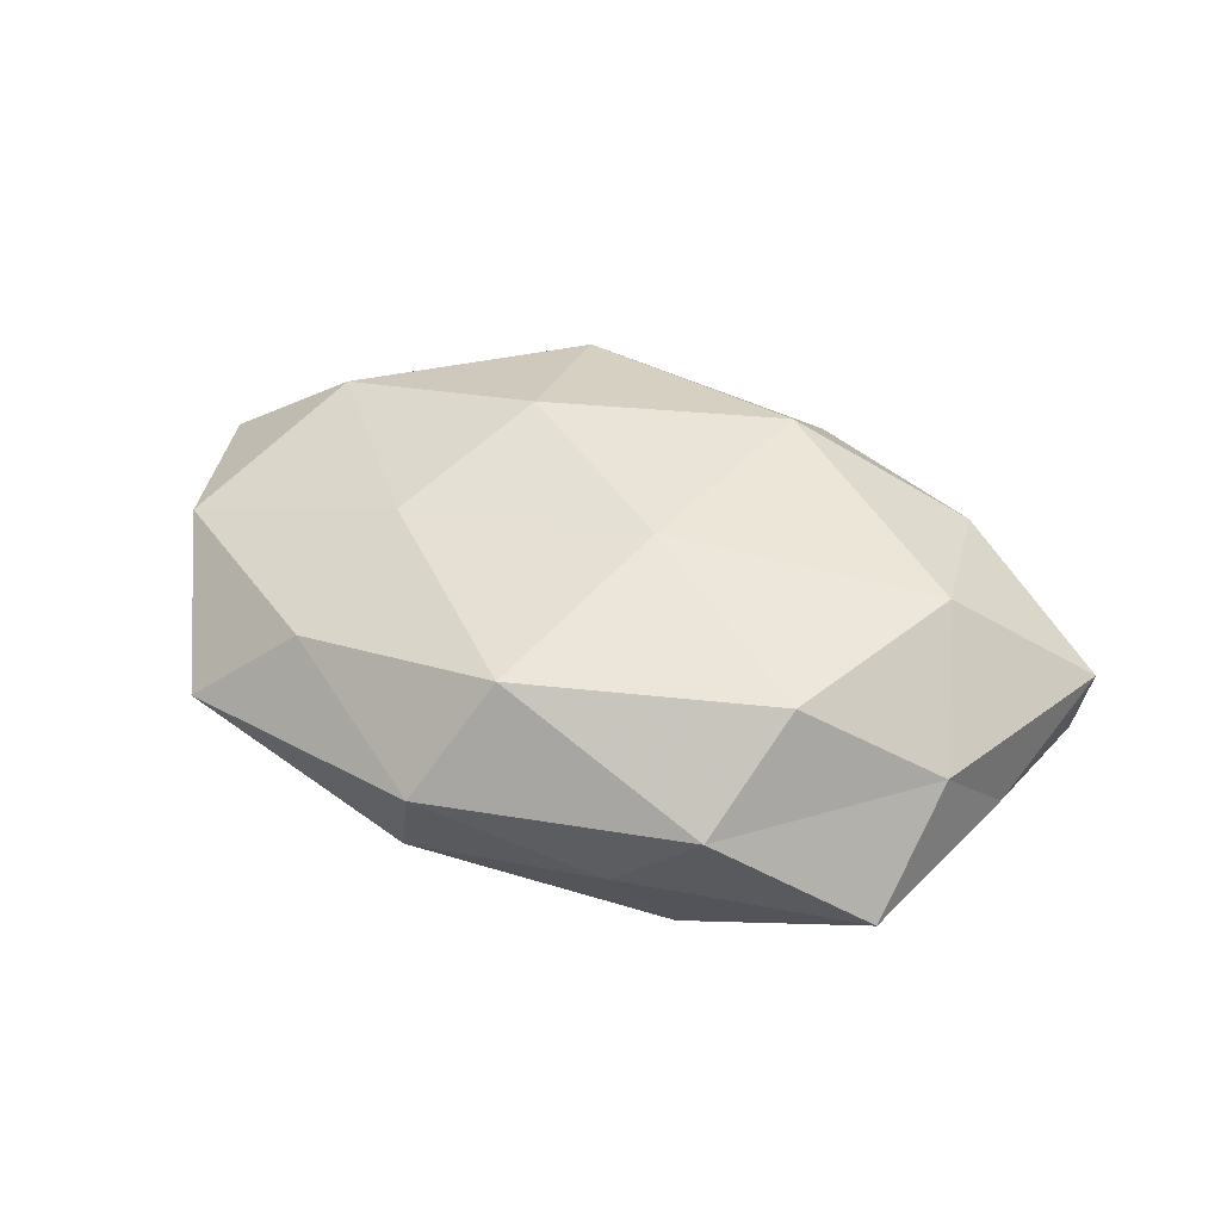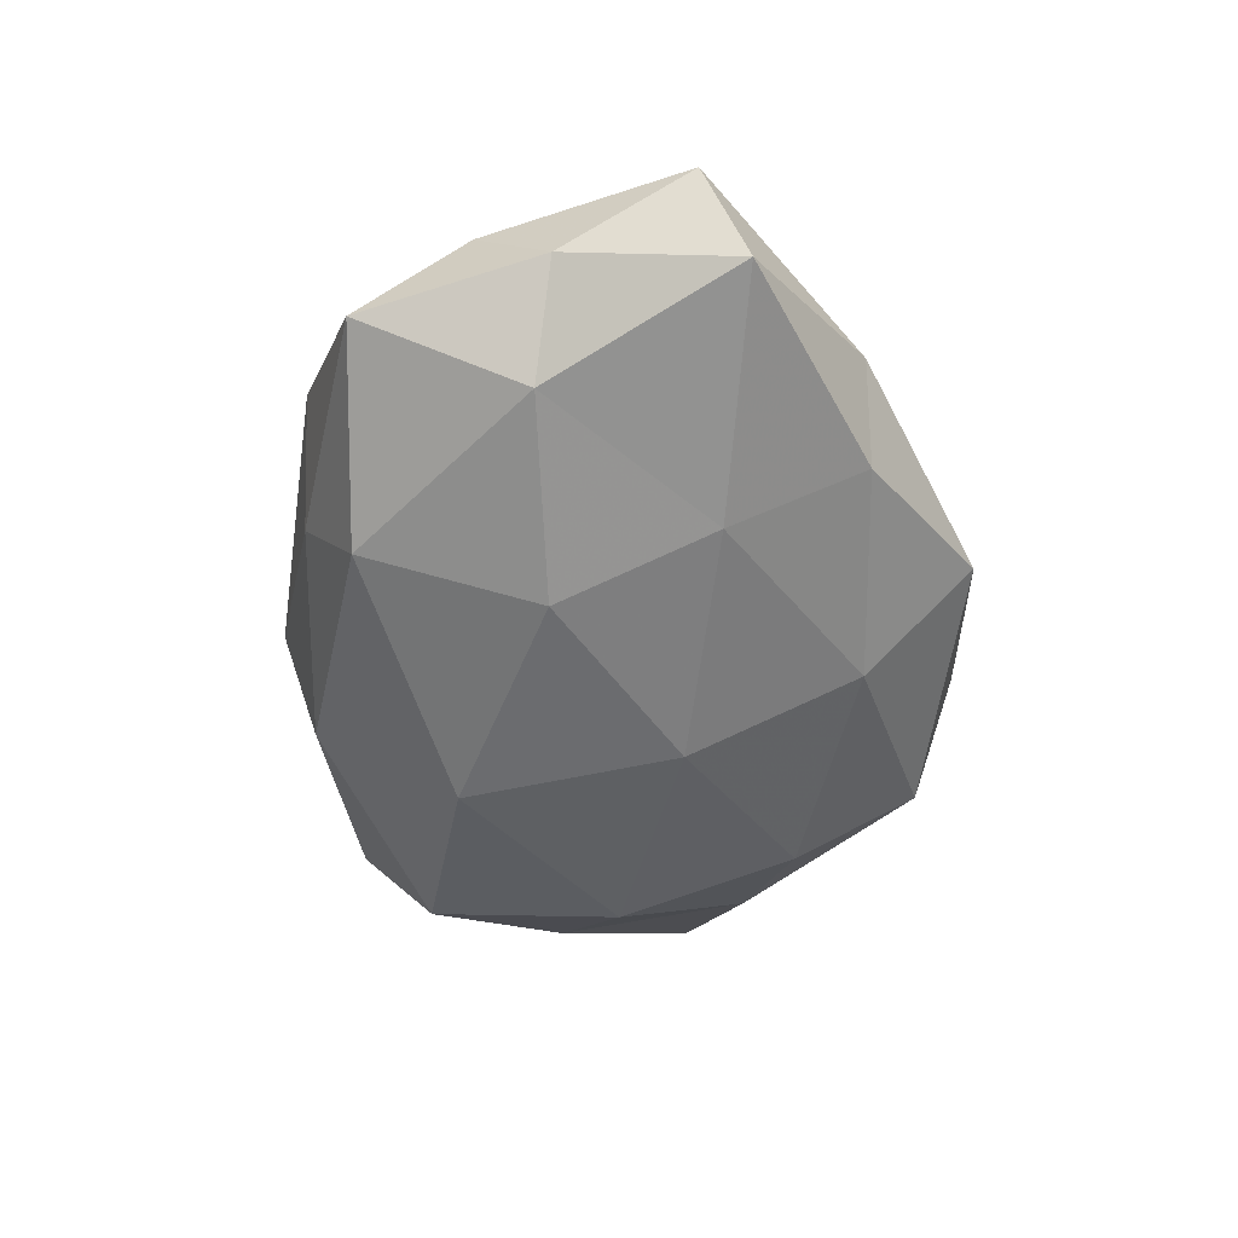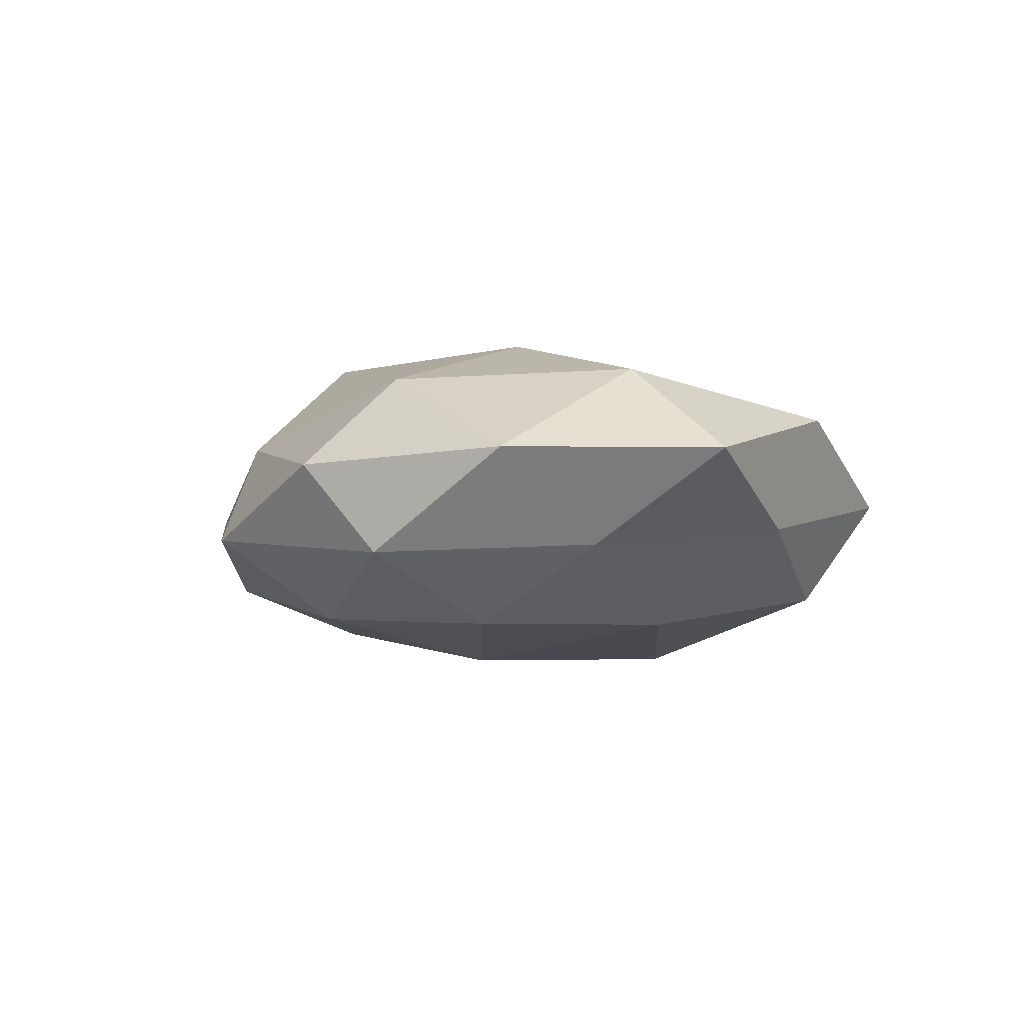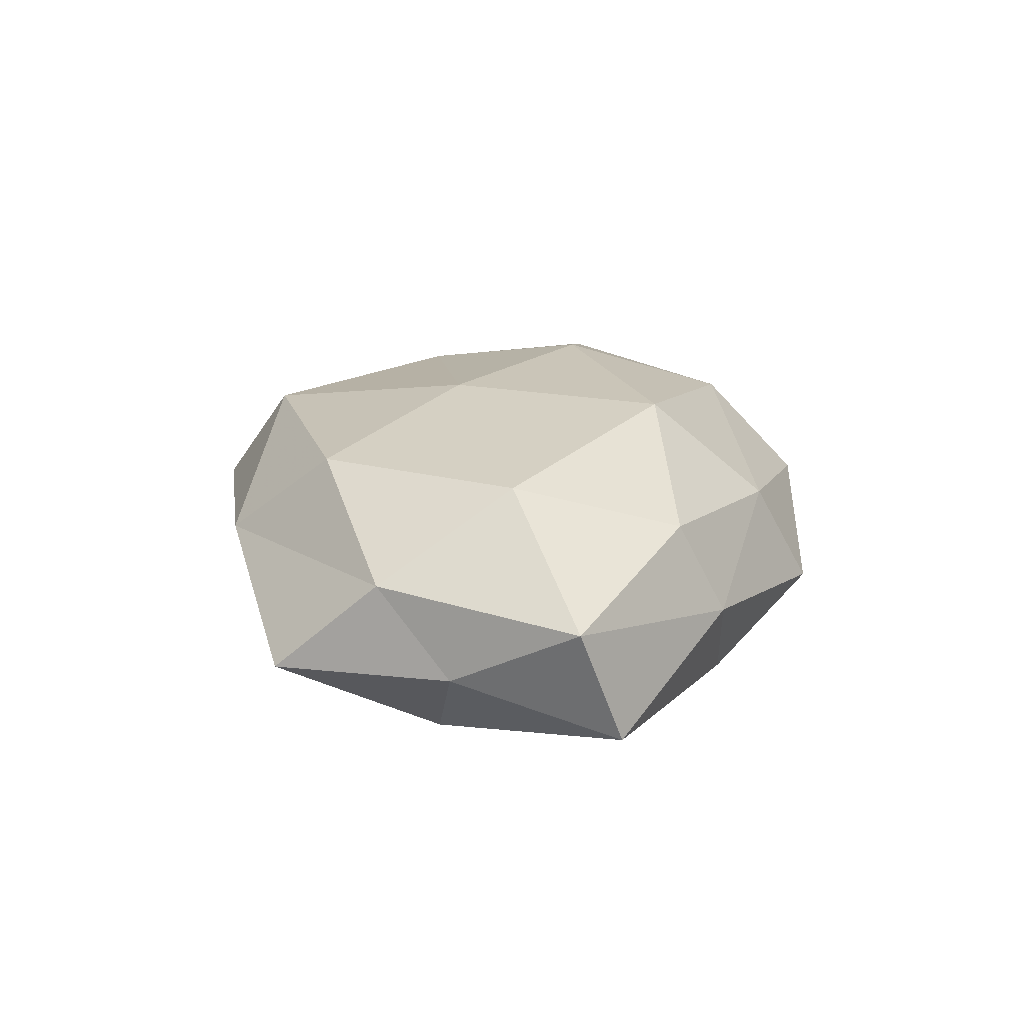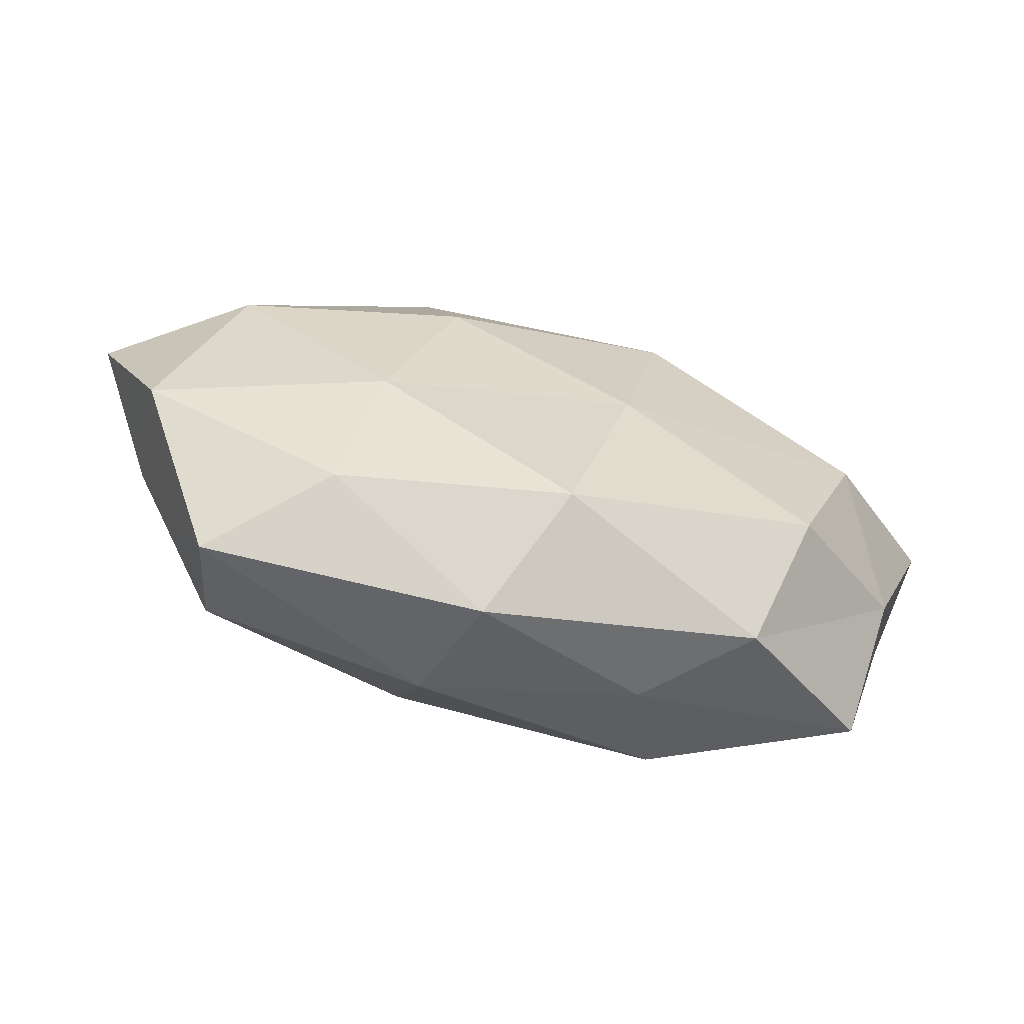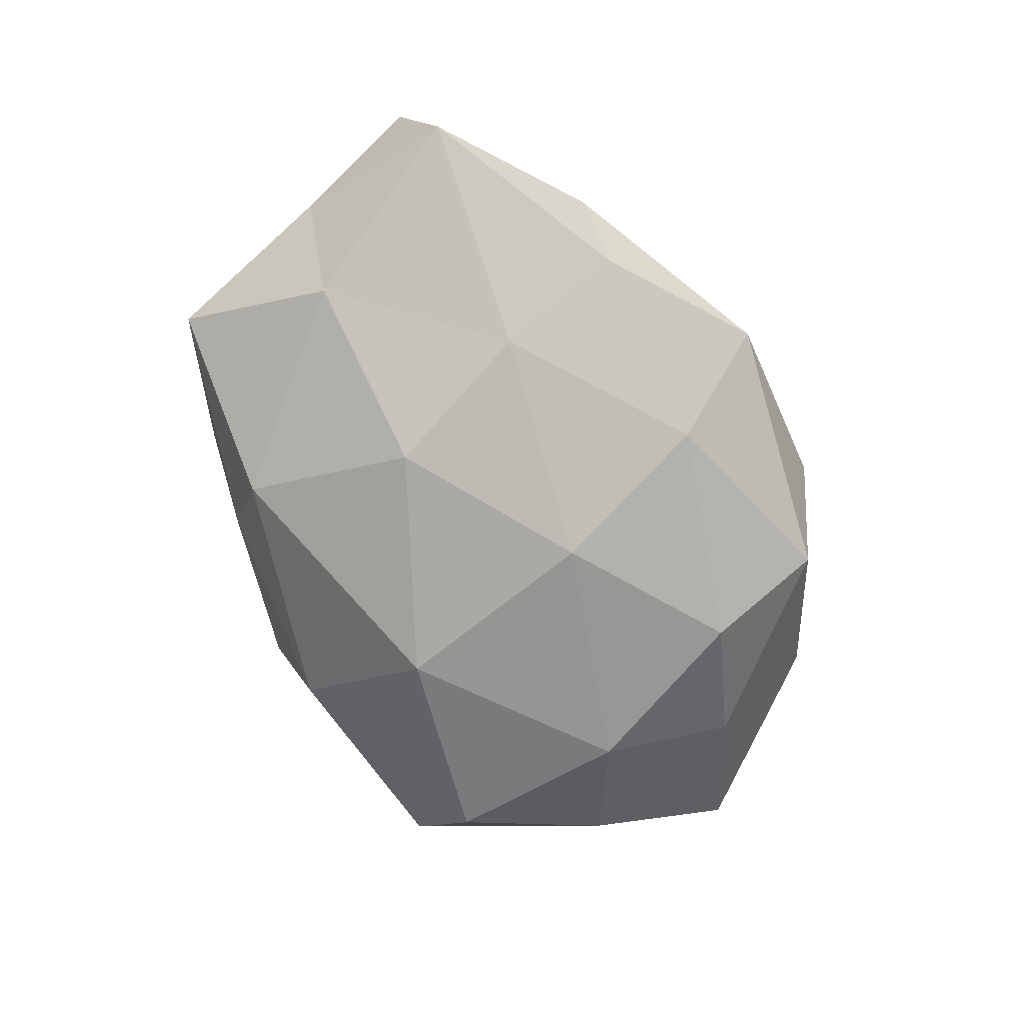
<metadata>
{"format":"obj","ext":"obj","renderer":"f3d","projection":"perspective","resolution":1024,"background":"white","views":[{"elev":43.4,"azim":26.0,"up":"+Z"},{"elev":-52.0,"azim":91.9,"up":"+Z"},{"elev":-4.6,"azim":-123.3,"up":"+Z"},{"elev":19.0,"azim":92.4,"up":"+Z"},{"elev":-66.4,"azim":-16.7,"up":"+Y"},{"elev":-74.7,"azim":116.0,"up":"+Z"}]}
</metadata>
<code>
v 0.02094 -0.02792 -0.01615
v -0.01846 0.03007 0.01468
v -0.05075 -0.01424 0.008889
v 0.04017 0.002544 0.01713
v -0.03972 -0.03363 -0.0008094
v -0.02666 -0.02928 0.01085
v 0.008625 0.04217 -0.005465
v 0.05103 -0.004665 -0.00407
v -0.0496 -0.008338 -0.005379
v 0.001795 0.02879 -0.01624
v -0.006225 -0.04079 0.004042
v 0.03553 0.0234 0.01082
v 0.01187 0.03524 0.007791
v 0.04692 -0.01383 0.006554
v -0.01559 0.009068 0.0213
v 0.05333 0.01633 -0.0104
v -0.02421 0.03649 -0.008502
v 0.03142 -0.02157 0.01782
v -0.02565 0.02122 -0.01732
v 0.03464 0.02928 -0.0007037
v -0.04263 0.009712 0.01467
v -0.01498 0.04174 0.003086
v -0.05896 0.007945 0.003266
v -0.01053 -0.01827 -0.02167
v 0.02686 -0.03458 0.007039
v 0.01561 -0.03492 -0.004142
v 0.0006338 -0.03165 0.01749
v -0.04251 0.0153 -0.007756
v 0.01319 0.02057 0.02041
v 0.02727 0.02929 -0.01156
v 0.007582 -0.006274 0.02126
v 0.02424 0.01285 -0.01781
v 0.01675 -0.006337 -0.02101
v 0.04464 -0.02704 -0.005283
v -0.01023 -0.036 -0.01
v -0.004813 0.008072 -0.02191
v -0.04168 0.02884 0.003735
v 0.04081 -0.006773 -0.01465
v 0.05614 0.01116 0.004242
v -0.03486 -0.0003548 -0.01735
v -0.03714 -0.02402 -0.01372
v -0.02315 -0.01151 0.01737
f 6 3 5
f 3 9 5
f 5 11 6
f 10 17 7
f 4 18 14
f 10 19 17
f 13 20 7
f 13 12 20
f 15 2 21
f 2 13 22
f 22 13 7
f 7 17 22
f 3 23 9
f 21 23 3
f 25 14 18
f 25 11 26
f 27 6 11
f 27 11 25
f 18 27 25
f 28 17 19
f 28 9 23
f 29 4 12
f 29 13 2
f 29 12 13
f 15 29 2
f 30 10 7
f 7 20 30
f 16 30 20
f 31 18 4
f 31 27 18
f 31 4 29
f 15 31 29
f 32 10 30
f 32 30 16
f 33 1 24
f 34 8 14
f 34 14 25
f 1 34 26
f 26 34 25
f 35 11 5
f 1 35 24
f 1 26 35
f 35 26 11
f 36 19 10
f 36 10 32
f 33 24 36
f 33 36 32
f 2 37 21
f 2 22 37
f 37 22 17
f 21 37 23
f 37 17 28
f 23 37 28
f 38 16 8
f 32 16 38
f 33 38 1
f 33 32 38
f 38 34 1
f 38 8 34
f 12 4 39
f 4 14 39
f 39 14 8
f 8 16 39
f 39 20 12
f 16 20 39
f 40 9 28
f 19 40 28
f 36 40 19
f 24 40 36
f 5 9 41
f 41 35 5
f 24 35 41
f 40 41 9
f 24 41 40
f 42 3 6
f 21 3 42
f 15 21 42
f 42 6 27
f 15 42 31
f 42 27 31

</code>
